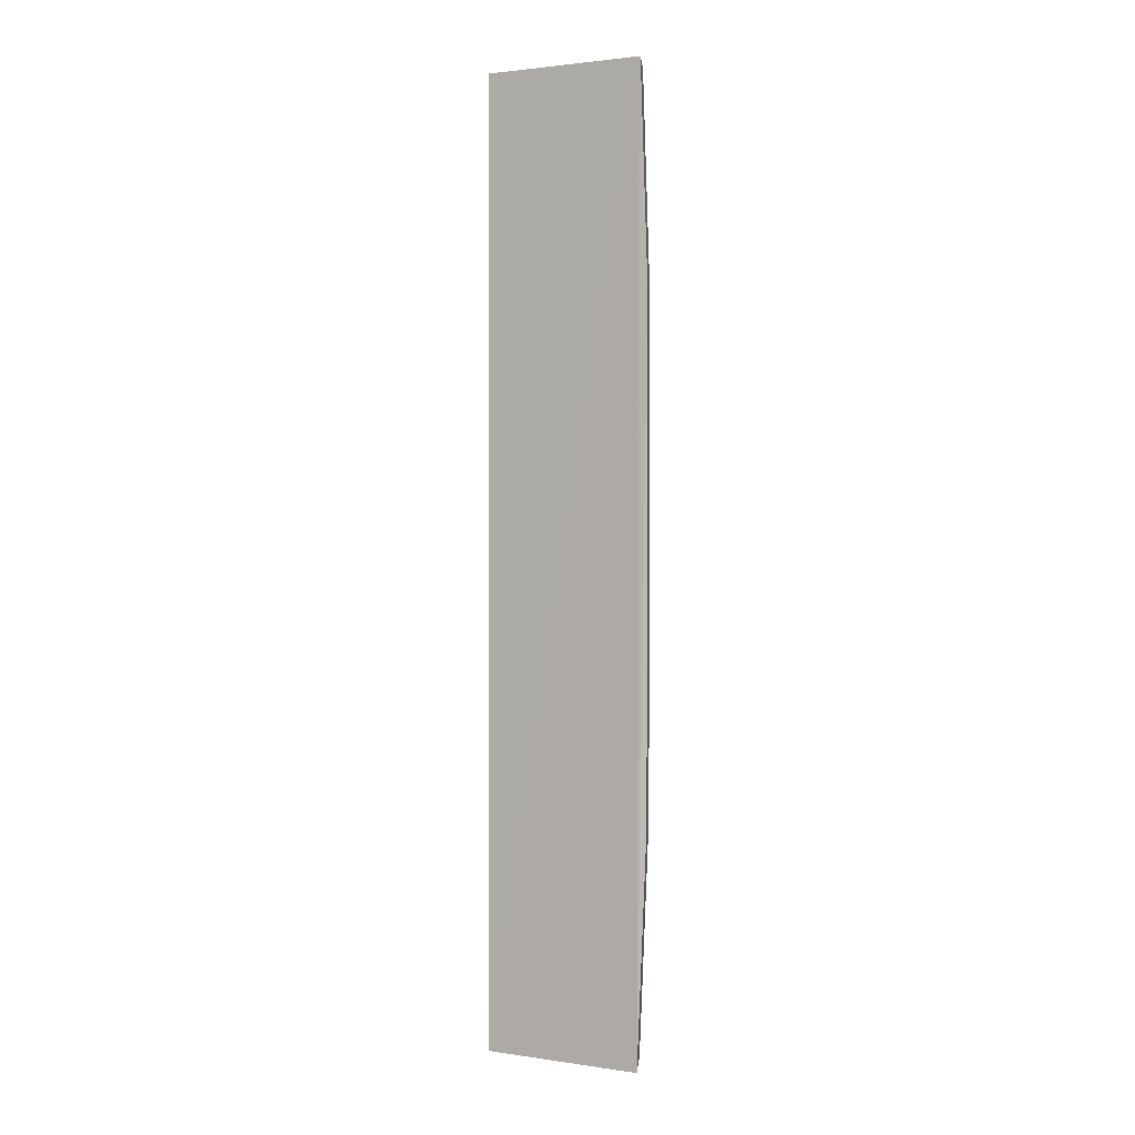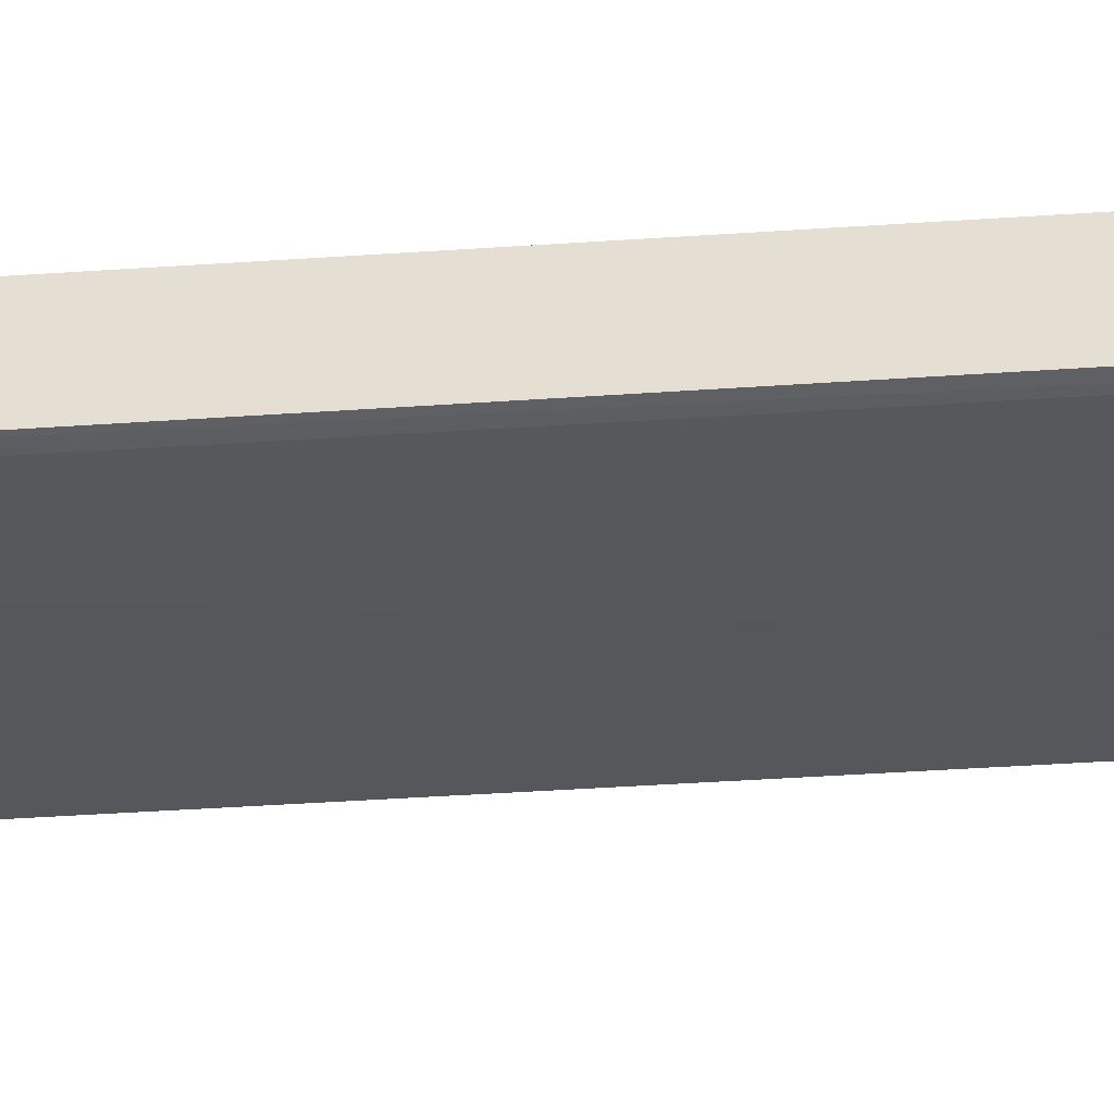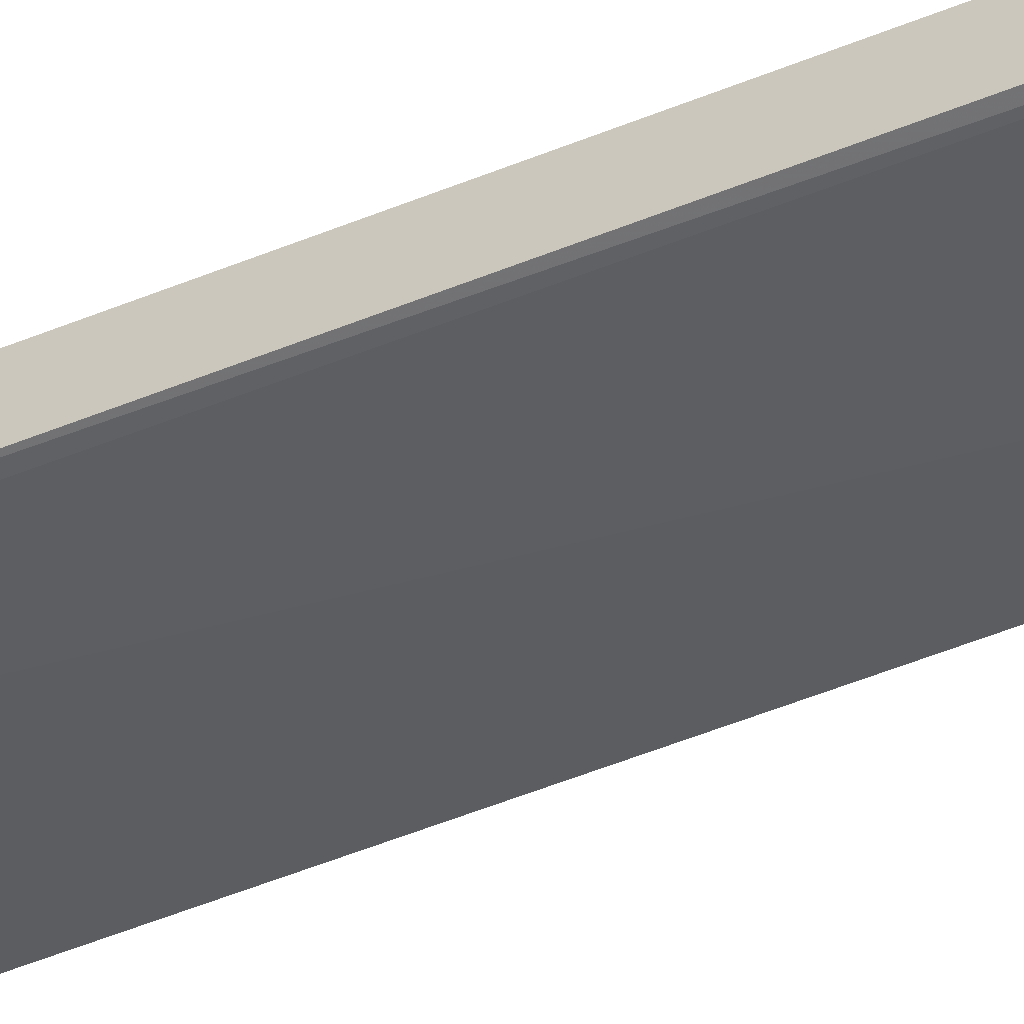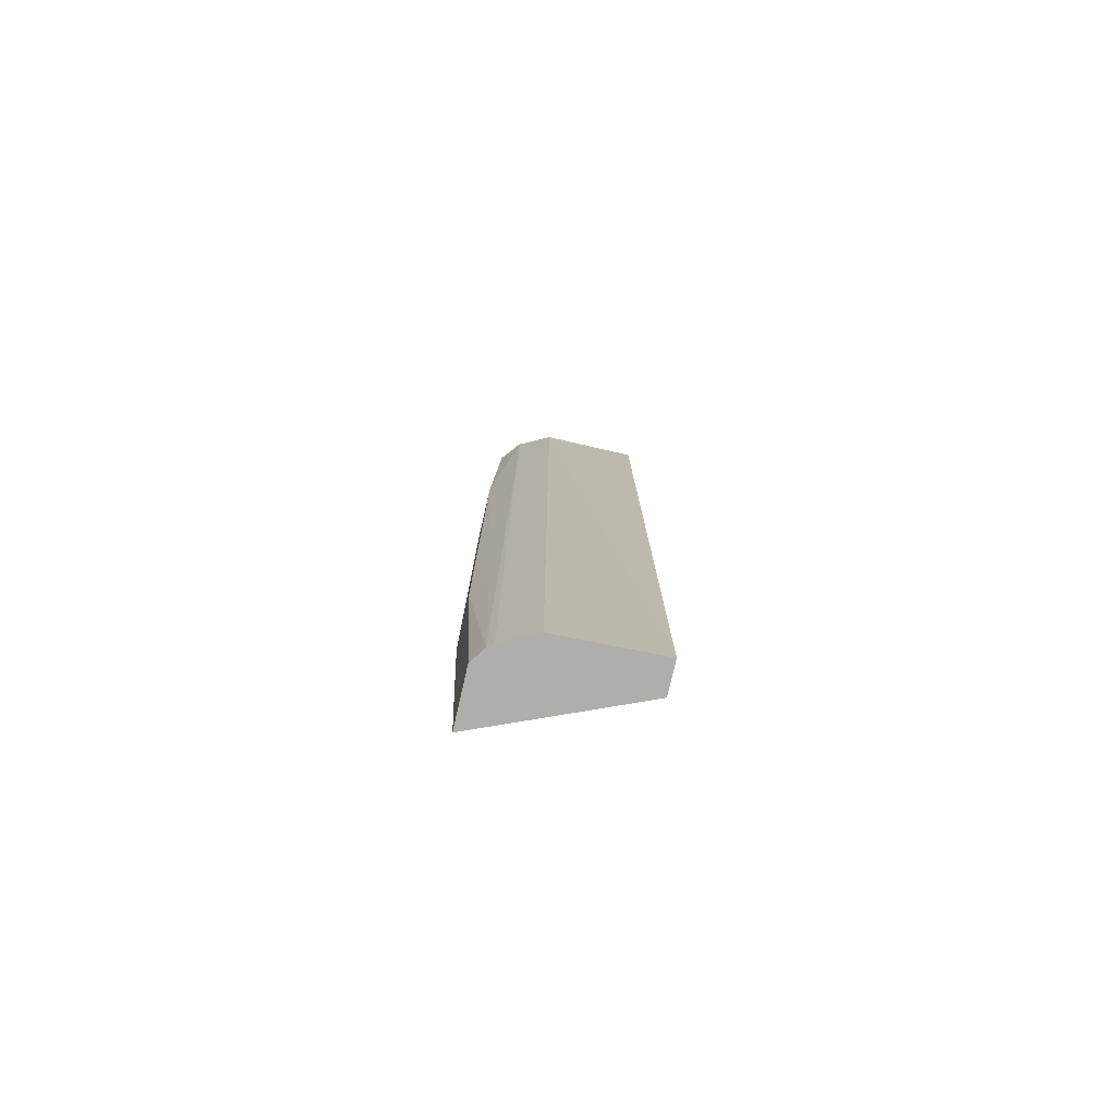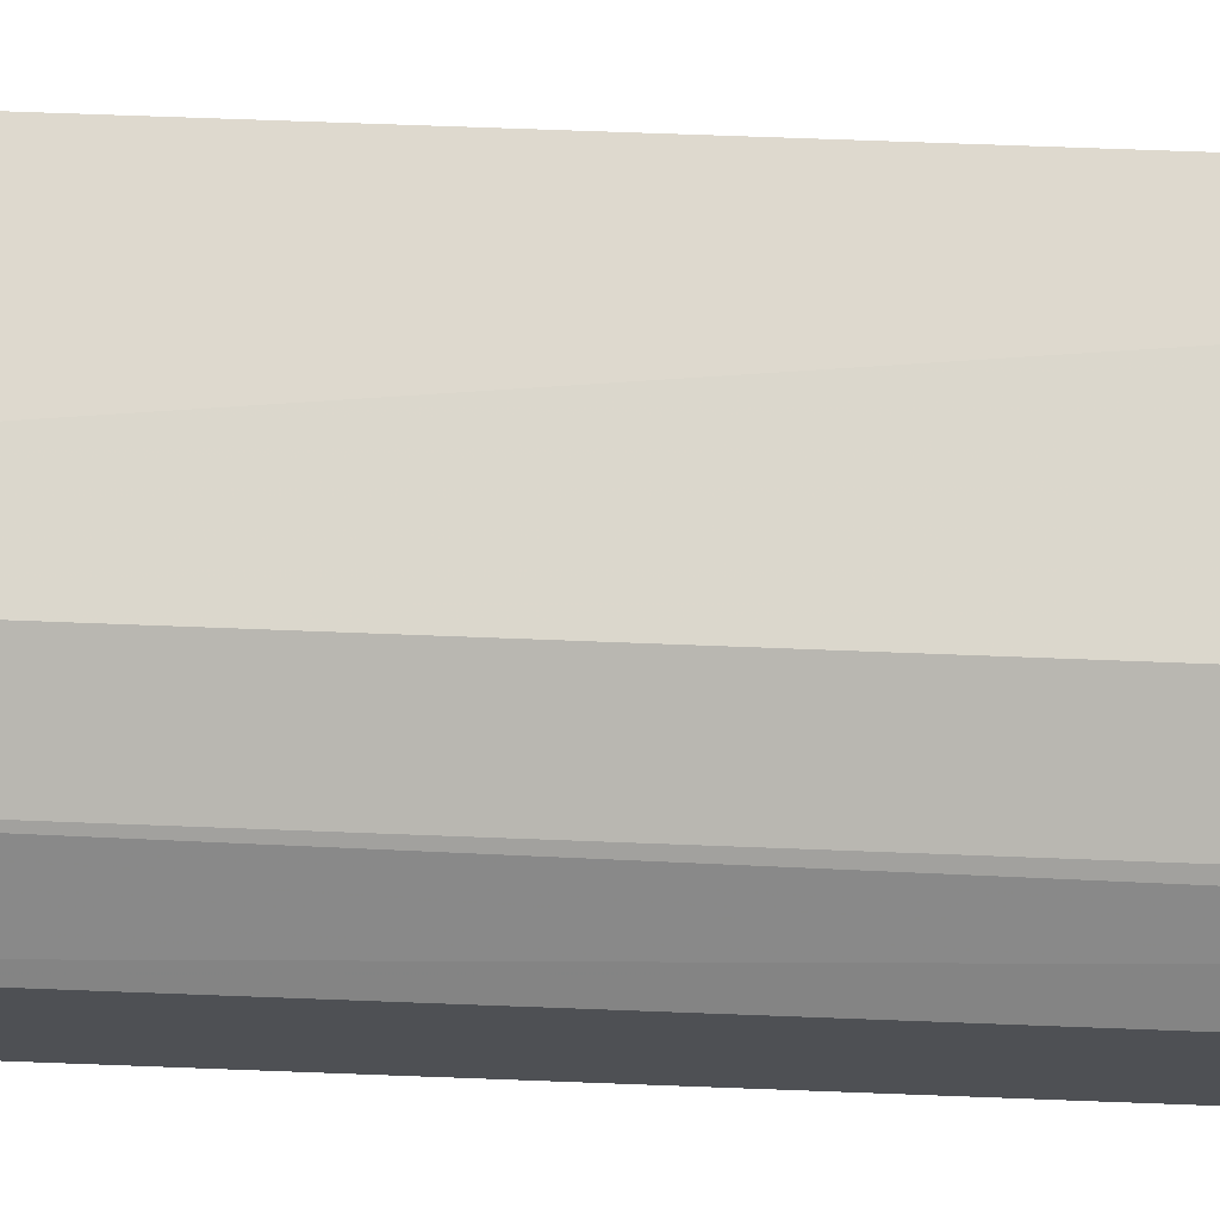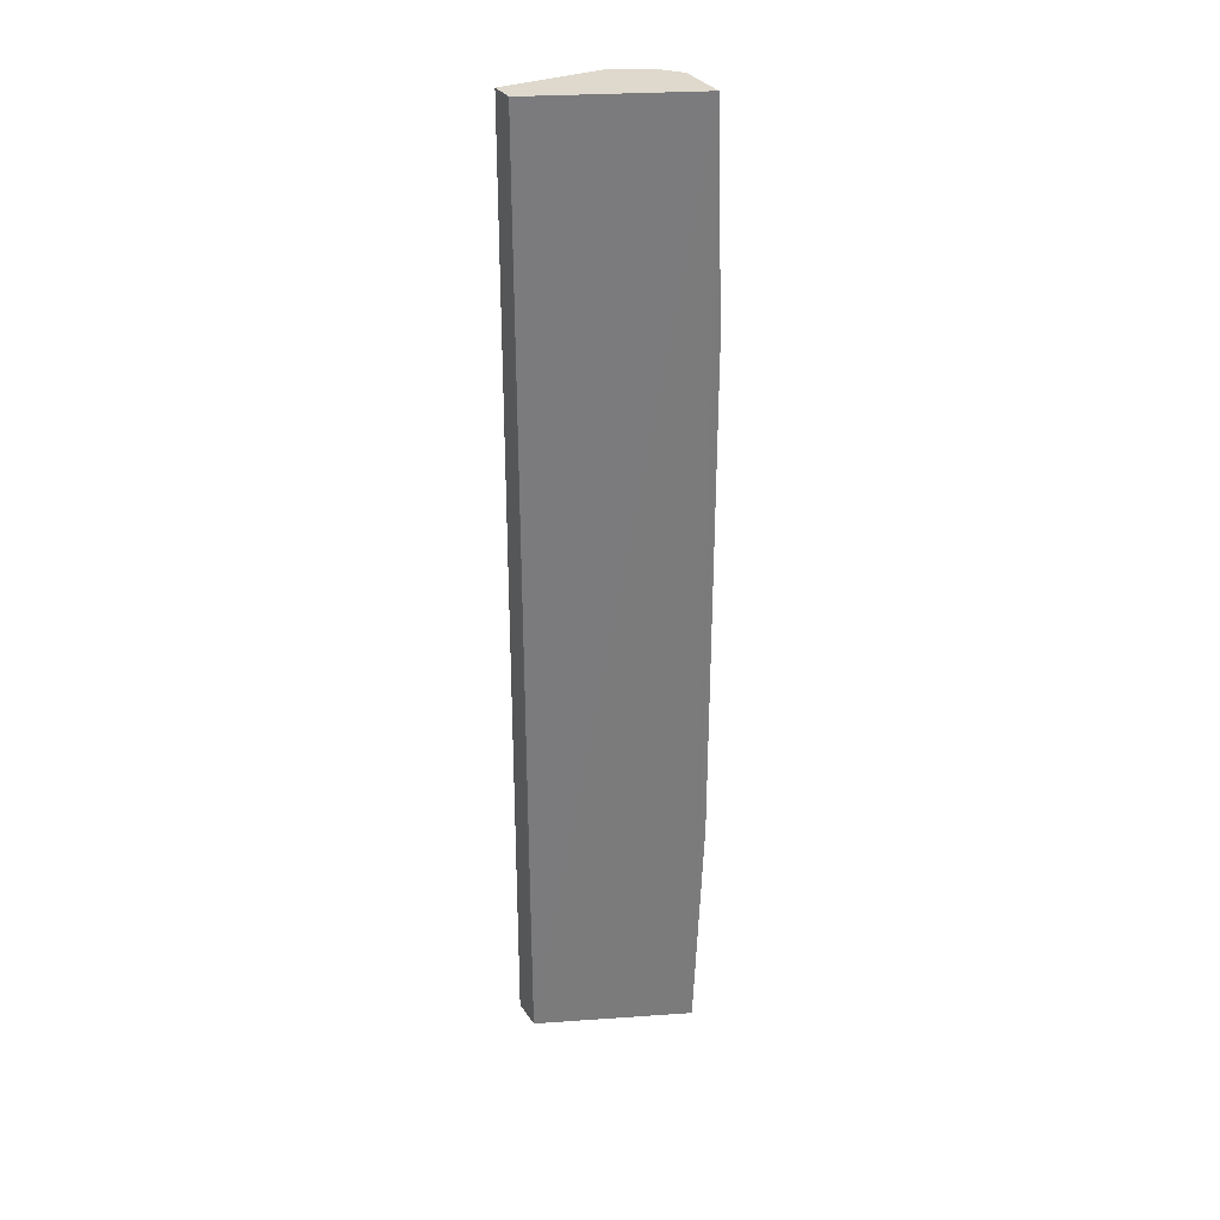
<metadata>
{"format":"obj","ext":"obj","renderer":"f3d","projection":"perspective","resolution":1024,"background":"white","views":[{"elev":2.2,"azim":-175.2,"up":"+Y"},{"elev":-50.5,"azim":-85.8,"up":"+Z"},{"elev":-61.8,"azim":-68.3,"up":"+Z"},{"elev":-77.8,"azim":-12.9,"up":"+Y"},{"elev":71.4,"azim":-87.8,"up":"+Z"},{"elev":32.0,"azim":151.9,"up":"+Y"}]}
</metadata>
<code>
v 0.000828 -0.6518 0.5392
v -0.1902 -0.6518 0.5112
v -0.2128 -0.6518 0.4058
v -0.2128 -0.6518 0.4846
v -0.2258 -0.3162 0.4043
v -0.2258 -0.3162 0.4756
v -0.198 -0.6518 0.5054
v -0.2258 0.4197 0.4756
v -0.1902 0.7221 0.5112
v -0.1427 -0.6518 0.535
v -0.1427 0.05082 0.535
v -0.1427 0.7221 0.535
v -0.0004221 0.7221 0.535
v 0.000828 -0.3162 0.535
v 0.000828 -0.3162 0.4993
v 0.000828 -0.6518 0.4944
v -0.0004221 0.7221 0.4993
v -0.2158 0.7221 0.407
v -0.2158 0.7221 0.4806
v -0.2258 0.4197 0.4042
f 14 1 15
f 15 1 16
f 15 16 17
f 15 17 13
f 13 17 9
f 18 9 17
f 19 9 18
f 19 8 9
f 20 8 18
f 20 5 8
f 20 18 3
f 18 16 3
f 18 17 16
f 16 1 3
f 14 15 13
f 8 5 6
f 19 18 8
f 20 3 5
f 14 13 1
f 12 13 9
f 12 1 13
f 2 3 1
f 4 3 2
f 4 5 3
f 7 6 4
f 7 8 6
f 7 9 8
f 4 6 5
f 7 4 2
f 10 9 2
f 10 11 9
f 10 1 11
f 10 2 1
f 12 11 1
f 12 9 11
f 7 2 9

</code>
